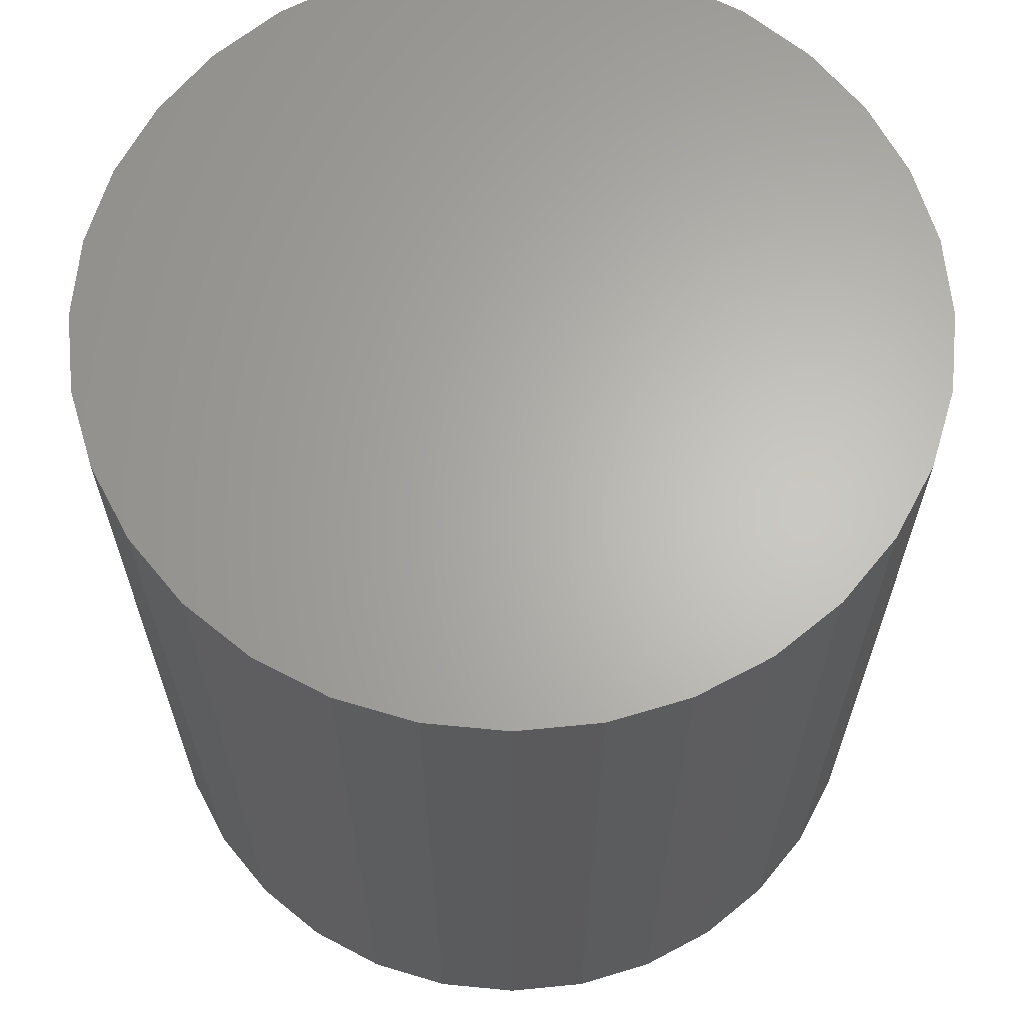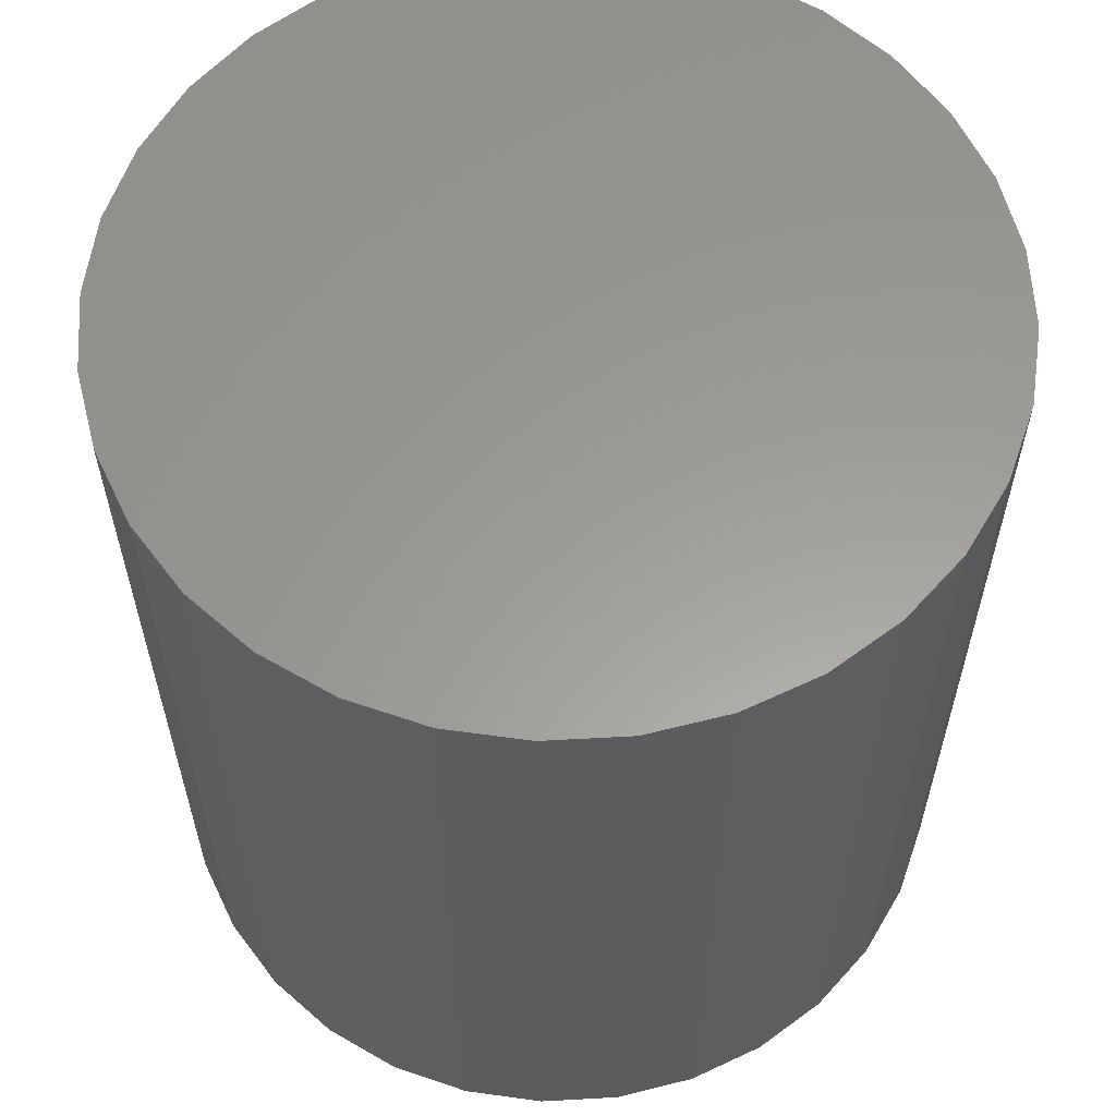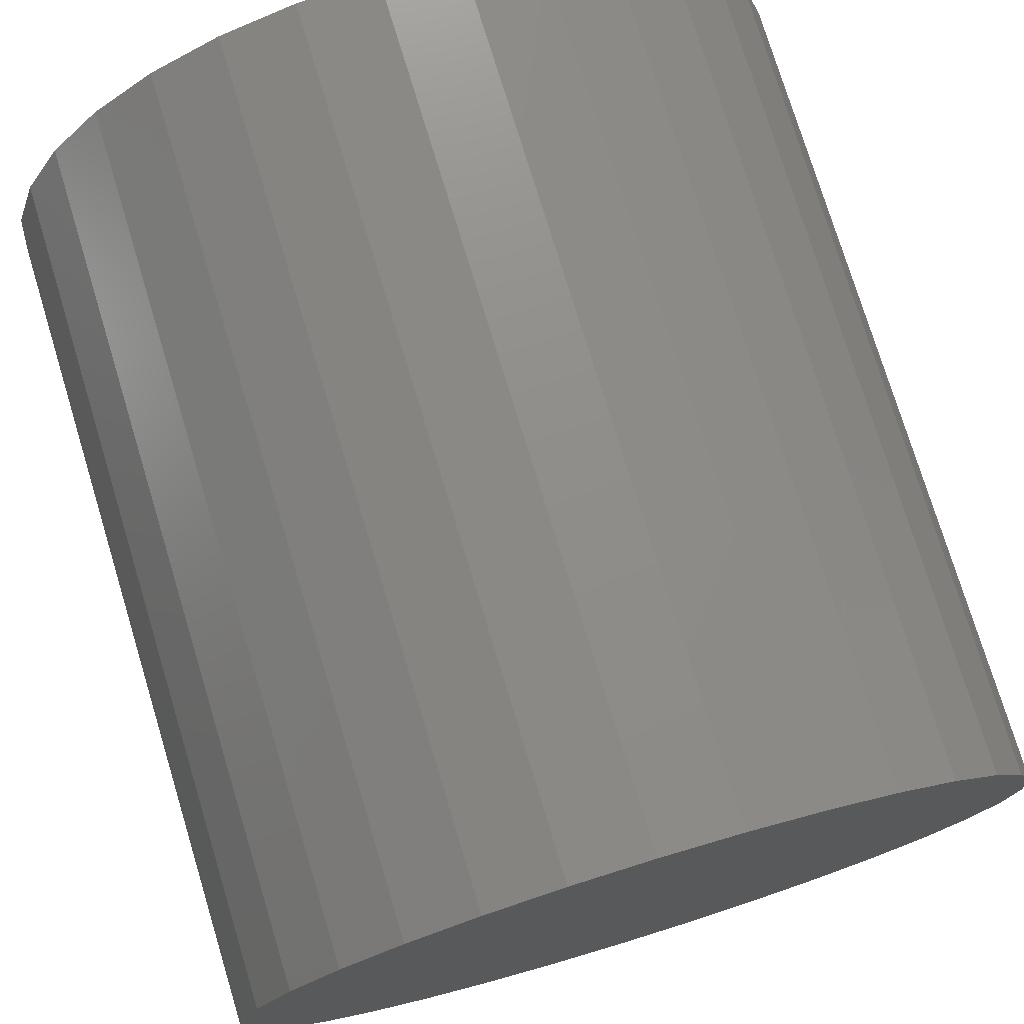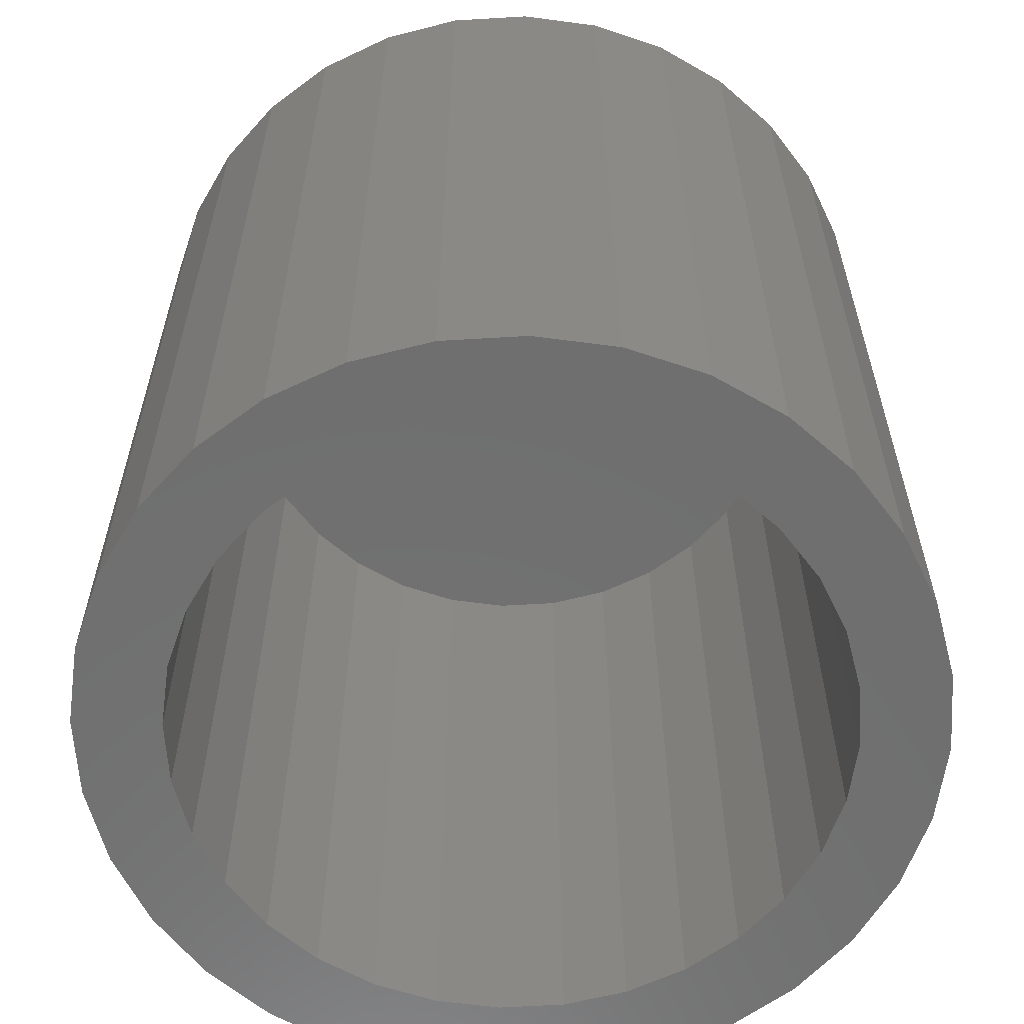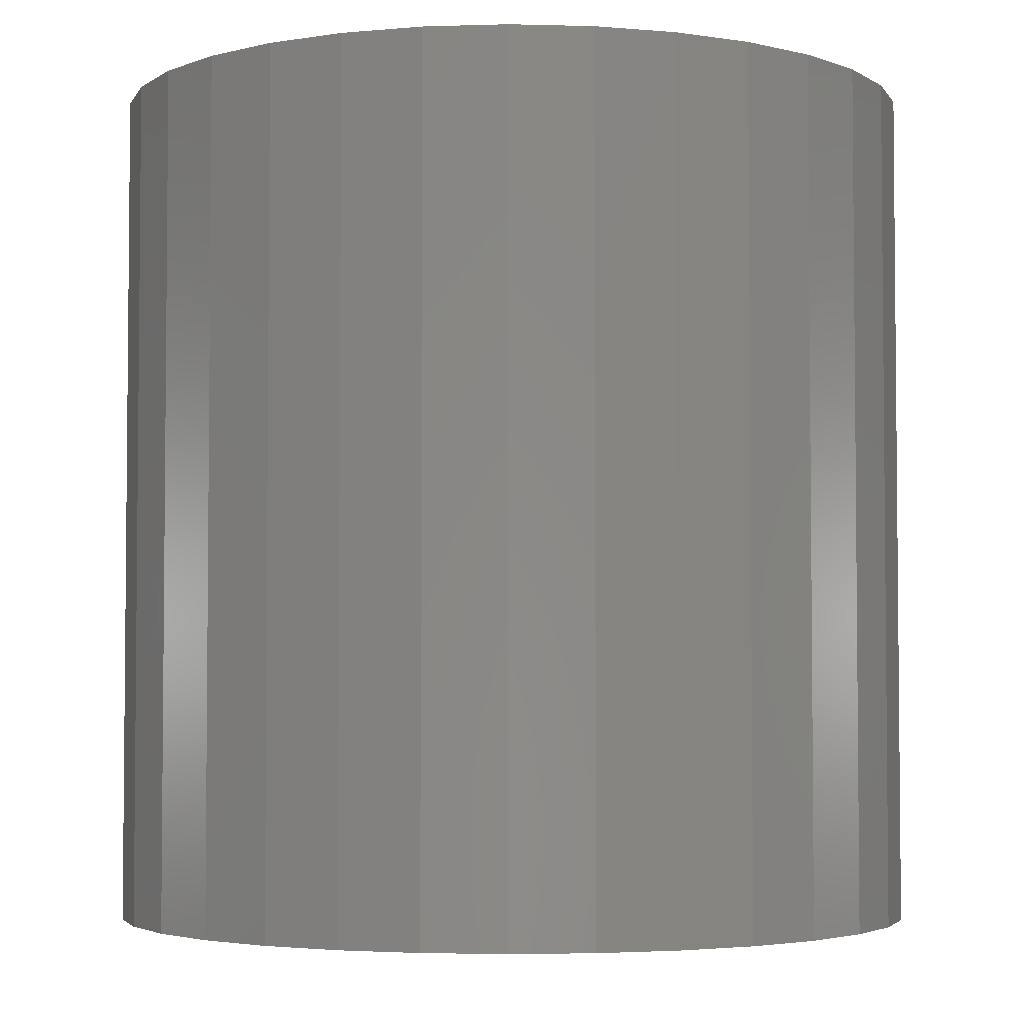
<metadata>
{"format":"stl","ext":"stl","renderer":"f3d","projection":"perspective","resolution":1024,"background":"white","views":[{"elev":64.7,"azim":123.7,"up":"+Z"},{"elev":60.2,"azim":92.4,"up":"+Z"},{"elev":75.8,"azim":-16.9,"up":"+Y"},{"elev":-60.9,"azim":54.1,"up":"+Z"},{"elev":-3.6,"azim":135.5,"up":"+Z"}]}
</metadata>
<code>
# stl→obj: 128 verts, 252 faces
v 0.08252 0.0534 0
v 0.08956 0.05553 0
v 0.09688 0.05625 0
v 0.09108 0.04787 0
v 0.07036 0.04527 0
v 0.07604 0.04993 0
v 0.08551 0.04618 0
v 0.08038 0.04343 0
v 0.06569 0.03958 0
v 0.07588 0.03974 0
v 0.07219 0.03524 0
v 0.06223 0.0331 0
v 0.06945 0.03011 0
v 0.0601 0.02607 0
v 0.06776 0.02454 0
v 0.0601 0.01143 0
v 0.06776 0.01296 0
v 0.06945 0.007389 0
v 0.06223 0.004399 0
v 0.07219 0.002257 0
v 0.06569 -0.002084 0
v 0.07588 -0.002242 0
v 0.07036 -0.007767 0
v 0.08038 -0.005934 0
v 0.08551 -0.008678 0
v 0.1134 0.04343 0
v 0.1082 0.04618 0
v 0.1234 0.04527 0
v 0.1179 0.03974 0
v 0.1281 0.03958 0
v 0.1216 0.03524 0
v 0.1315 0.0331 0
v 0.1243 0.03011 0
v 0.1337 0.02607 0
v 0.126 0.02454 0
v 0.1266 0.01875 0
v 0.1243 0.007389 0
v 0.126 0.01296 0
v 0.1337 0.01143 0
v 0.1315 0.004399 0
v 0.1216 0.002257 0
v 0.1281 -0.002084 0
v 0.1179 -0.002242 0
v 0.1134 -0.005934 0
v 0.1234 -0.007767 0
v 0.1082 -0.008678 0
v 0.1027 -0.01037 0
v 0.1177 -0.01243 0
v 0.1042 -0.01803 0
v 0.09688 -0.01875 0
v 0.1112 -0.0159 0
v 0.1344 0.01875 0
v 0.05937 0.01875 0
v 0.06719 0.01875 0
v 0.09688 -0.01094 0
v 0.08956 -0.01803 0
v 0.08252 -0.0159 0
v 0.07604 -0.01243 0
v 0.09108 -0.01037 0
v 0.1177 0.04993 0
v 0.1027 0.04787 0
v 0.09688 0.04844 0
v 0.1042 0.05553 0
v 0.1112 0.0534 0
v 0.1027 -0.01037 0.07031
v 0.1082 -0.008678 0.07031
v 0.1134 -0.005934 0.07031
v 0.1179 -0.002242 0.07031
v 0.1216 0.002257 0.07031
v 0.1243 0.007389 0.07031
v 0.126 0.01296 0.07031
v 0.1266 0.01875 0.07031
v 0.09688 -0.01094 0.07031
v 0.09108 -0.01037 0.07031
v 0.08551 -0.008678 0.07031
v 0.08038 -0.005934 0.07031
v 0.07588 -0.002242 0.07031
v 0.07219 0.002257 0.07031
v 0.06945 0.007389 0.07031
v 0.06776 0.01296 0.07031
v 0.06719 0.01875 0.07031
v 0.09108 0.04787 0.07031
v 0.08551 0.04618 0.07031
v 0.08038 0.04343 0.07031
v 0.07588 0.03974 0.07031
v 0.07219 0.03524 0.07031
v 0.06945 0.03011 0.07031
v 0.06776 0.02454 0.07031
v 0.09688 0.04844 0.07031
v 0.1027 0.04787 0.07031
v 0.1082 0.04618 0.07031
v 0.1134 0.04343 0.07031
v 0.1179 0.03974 0.07031
v 0.1216 0.03524 0.07031
v 0.1243 0.03011 0.07031
v 0.126 0.02454 0.07031
v 0.09688 0.05625 0.07812
v 0.08956 0.05553 0.07812
v 0.08252 0.0534 0.07812
v 0.1042 0.05553 0.07812
v 0.1112 0.0534 0.07812
v 0.07604 0.04993 0.07812
v 0.1177 0.04993 0.07812
v 0.07036 0.04527 0.07812
v 0.1234 0.04527 0.07812
v 0.06569 0.03958 0.07812
v 0.1281 0.03958 0.07812
v 0.06223 0.0331 0.07812
v 0.1315 0.0331 0.07812
v 0.0601 0.02607 0.07812
v 0.1337 0.02607 0.07812
v 0.1337 0.01143 0.07812
v 0.06223 0.004399 0.07812
v 0.1315 0.004399 0.07812
v 0.06569 -0.002084 0.07812
v 0.1281 -0.002084 0.07812
v 0.07036 -0.007767 0.07812
v 0.1234 -0.007767 0.07812
v 0.07604 -0.01243 0.07812
v 0.1177 -0.01243 0.07812
v 0.08252 -0.0159 0.07812
v 0.1112 -0.0159 0.07812
v 0.08956 -0.01803 0.07812
v 0.09688 -0.01875 0.07812
v 0.1042 -0.01803 0.07812
v 0.1344 0.01875 0.07812
v 0.05937 0.01875 0.07812
v 0.0601 0.01143 0.07812
f 1 2 3
f 4 5 6
f 7 5 4
f 5 7 8
f 8 9 5
f 10 9 8
f 9 10 11
f 11 12 9
f 12 11 13
f 13 14 12
f 15 14 13
f 16 17 18
f 18 19 16
f 20 19 18
f 21 19 20
f 22 21 20
f 23 21 22
f 23 22 24
f 25 23 24
f 26 27 28
f 29 26 28
f 30 29 28
f 31 29 30
f 32 31 30
f 33 31 32
f 34 33 32
f 34 35 33
f 35 34 36
f 37 38 39
f 40 37 39
f 40 41 37
f 41 40 42
f 43 41 42
f 44 43 42
f 45 44 42
f 46 44 45
f 47 46 45
f 48 47 45
f 49 50 51
f 52 39 38
f 52 38 36
f 52 36 34
f 53 14 15
f 53 15 54
f 53 54 17
f 53 17 16
f 55 47 48
f 55 48 51
f 55 51 50
f 55 50 56
f 55 56 57
f 55 57 58
f 58 23 25
f 58 25 59
f 58 59 55
f 60 28 27
f 60 27 61
f 60 61 62
f 62 4 6
f 62 6 1
f 62 1 3
f 62 3 63
f 62 63 64
f 62 64 60
f 55 65 47
f 47 65 66
f 47 66 46
f 46 66 67
f 46 67 44
f 44 67 68
f 44 68 43
f 43 68 69
f 43 69 41
f 41 69 70
f 41 70 37
f 37 70 71
f 37 71 38
f 38 71 72
f 38 72 36
f 65 55 73
f 73 55 59
f 73 59 74
f 74 59 25
f 74 25 75
f 75 25 24
f 75 24 76
f 76 24 22
f 76 22 77
f 77 22 20
f 77 20 78
f 78 20 18
f 78 18 79
f 79 18 17
f 79 17 80
f 80 17 54
f 80 54 81
f 62 82 4
f 4 82 83
f 4 83 7
f 7 83 84
f 7 84 8
f 8 84 85
f 8 85 10
f 10 85 86
f 10 86 11
f 11 86 87
f 11 87 13
f 13 87 88
f 13 88 15
f 15 88 81
f 15 81 54
f 82 62 89
f 89 62 61
f 89 61 90
f 90 61 27
f 90 27 91
f 91 27 26
f 91 26 92
f 92 26 29
f 92 29 93
f 93 29 31
f 93 31 94
f 94 31 33
f 94 33 95
f 95 33 35
f 95 35 96
f 96 35 36
f 96 36 72
f 83 82 89
f 83 89 90
f 91 83 90
f 84 83 91
f 92 84 91
f 85 84 92
f 93 85 92
f 86 85 93
f 94 86 93
f 87 86 94
f 95 87 94
f 88 87 95
f 96 88 95
f 70 79 71
f 78 79 70
f 69 78 70
f 77 78 69
f 68 77 69
f 76 77 68
f 67 76 68
f 75 76 67
f 66 75 67
f 74 75 66
f 73 74 66
f 65 73 66
f 79 80 71
f 71 80 81
f 71 81 72
f 72 81 88
f 72 88 96
f 97 98 99
f 100 97 99
f 100 99 101
f 101 99 102
f 101 102 103
f 103 102 104
f 103 104 105
f 105 104 106
f 105 106 107
f 107 106 108
f 107 108 109
f 109 108 110
f 109 110 111
f 112 113 114
f 114 113 115
f 114 115 116
f 116 115 117
f 116 117 118
f 118 117 119
f 118 119 120
f 120 119 121
f 120 121 122
f 122 121 123
f 122 123 124
f 122 124 125
f 111 110 126
f 126 110 127
f 126 127 112
f 112 127 128
f 112 128 113
f 52 126 39
f 39 126 112
f 39 112 40
f 40 112 114
f 40 114 42
f 42 114 116
f 42 116 45
f 45 116 118
f 45 118 48
f 48 118 120
f 48 120 51
f 51 120 122
f 51 122 49
f 49 122 125
f 49 125 50
f 50 125 124
f 50 124 56
f 56 124 123
f 56 123 57
f 57 123 121
f 57 121 58
f 58 121 119
f 58 119 23
f 23 119 117
f 23 117 21
f 21 117 115
f 21 115 19
f 19 115 113
f 19 113 16
f 16 113 128
f 16 128 53
f 53 128 127
f 53 127 14
f 14 127 110
f 14 110 12
f 12 110 108
f 12 108 9
f 9 108 106
f 9 106 5
f 5 106 104
f 5 104 6
f 6 104 102
f 6 102 1
f 1 102 99
f 1 99 2
f 2 99 98
f 2 98 3
f 3 98 97
f 3 97 63
f 63 97 100
f 63 100 64
f 64 100 101
f 64 101 60
f 60 101 103
f 60 103 28
f 28 103 105
f 28 105 30
f 30 105 107
f 30 107 32
f 32 107 109
f 32 109 34
f 34 109 111
f 34 111 52
f 52 111 126

</code>
